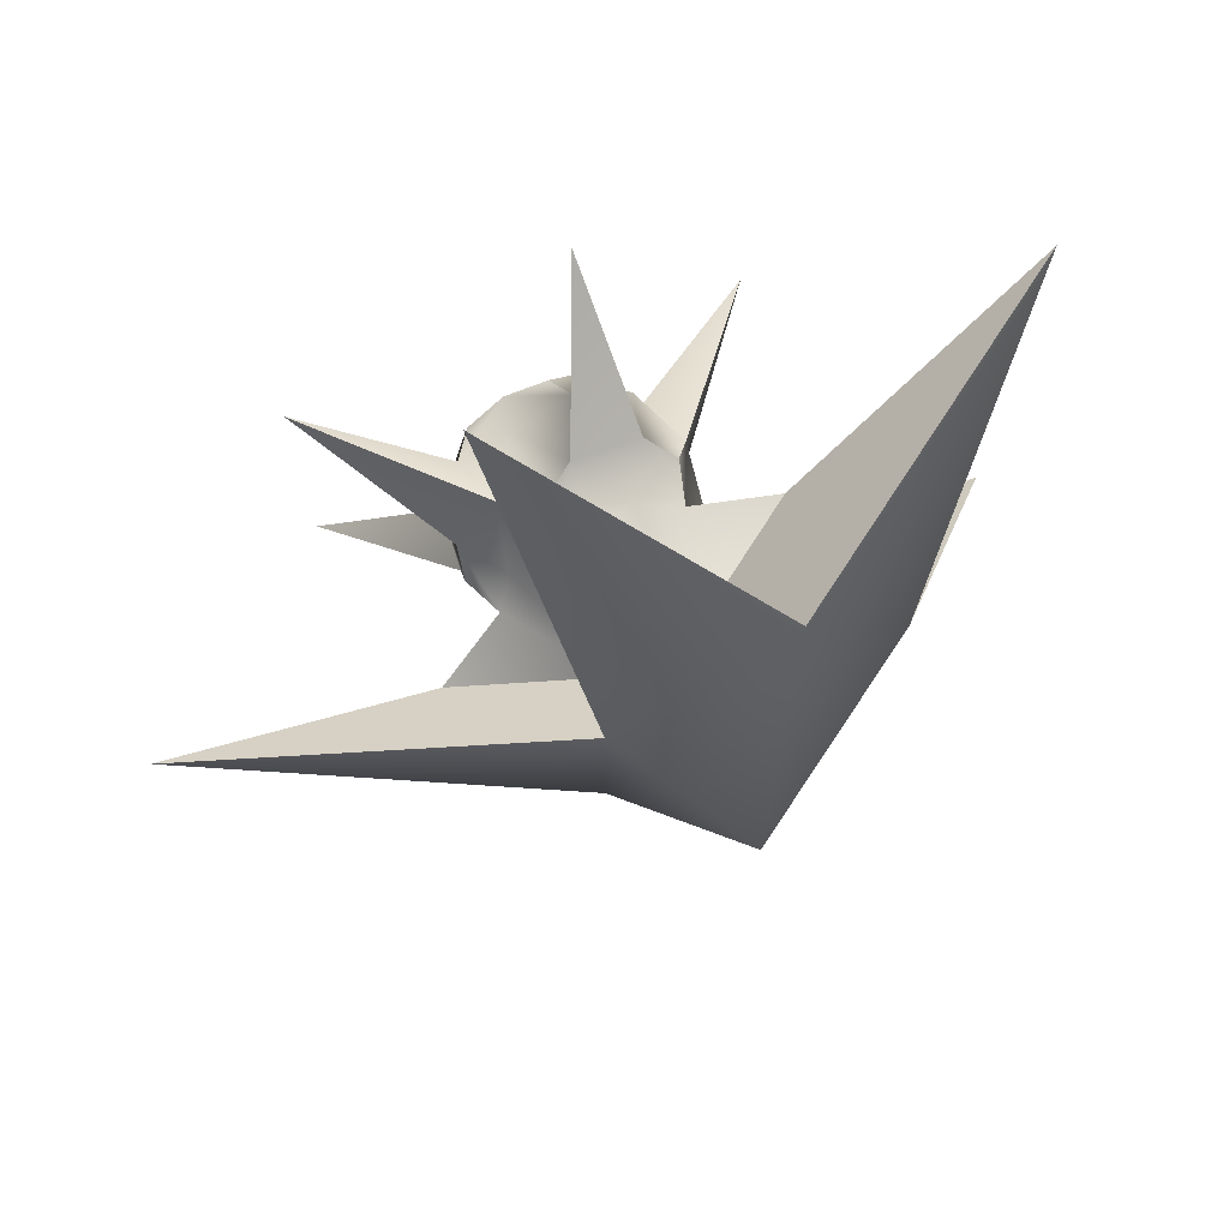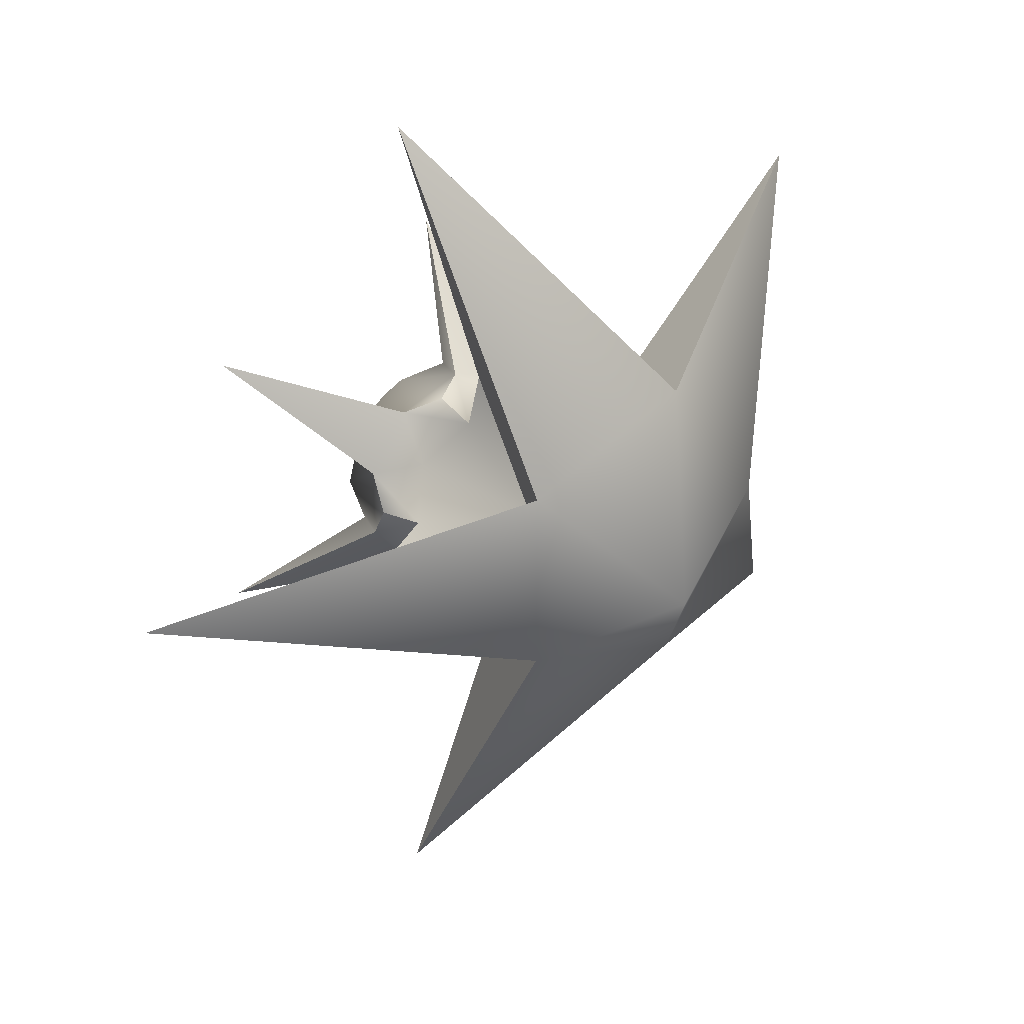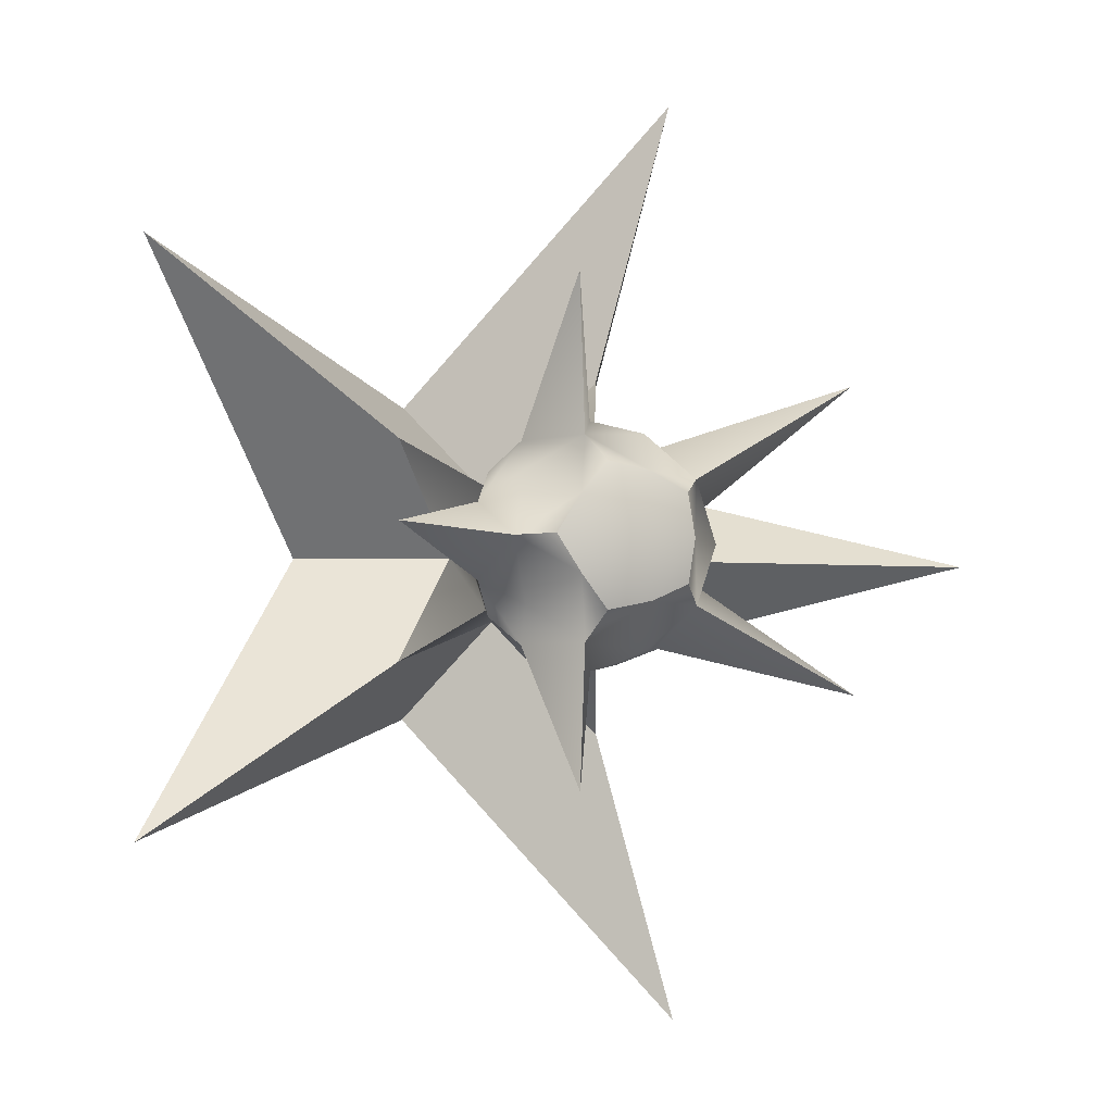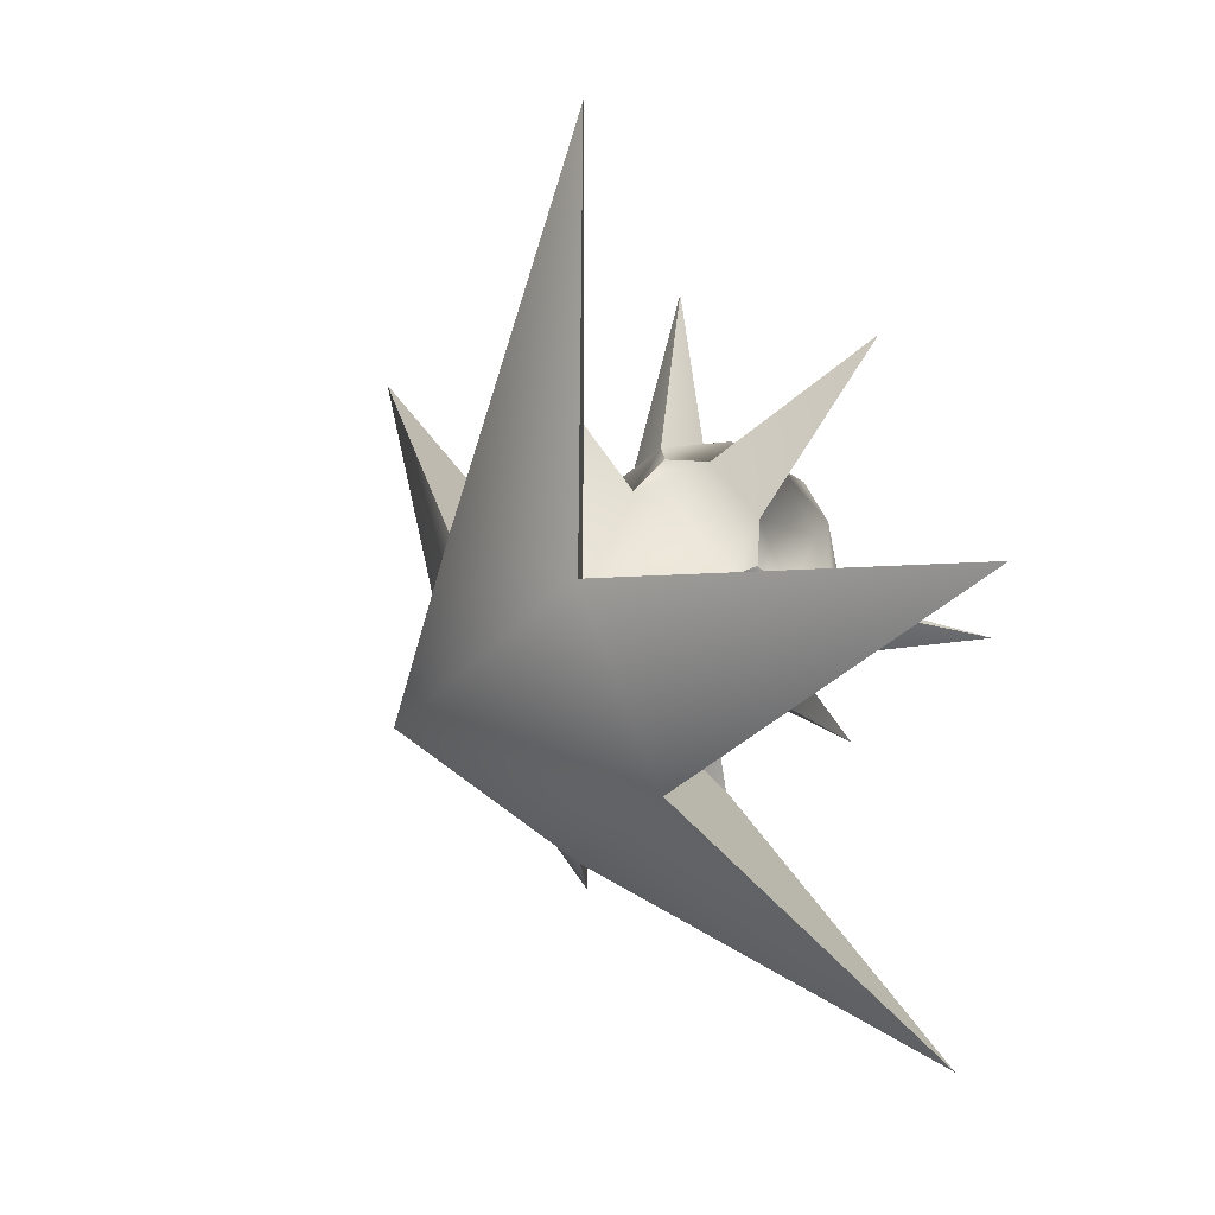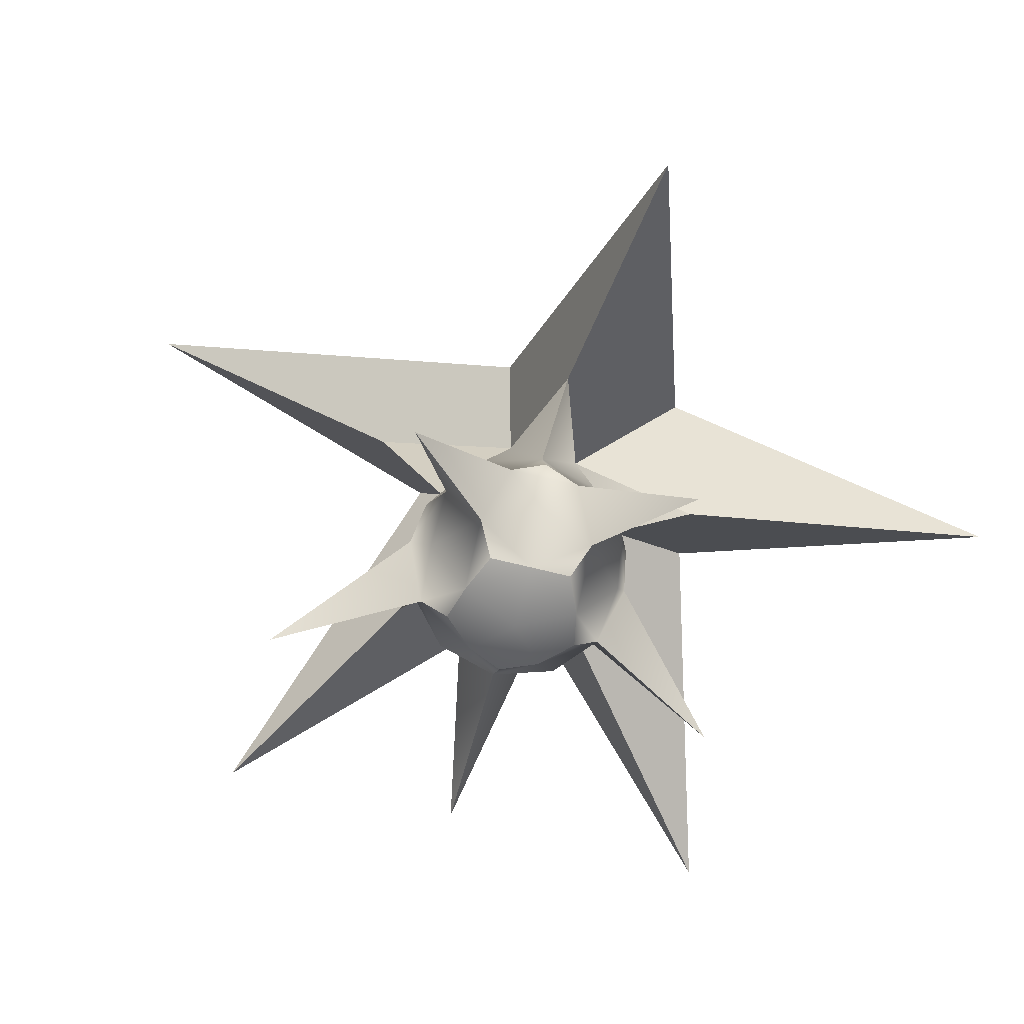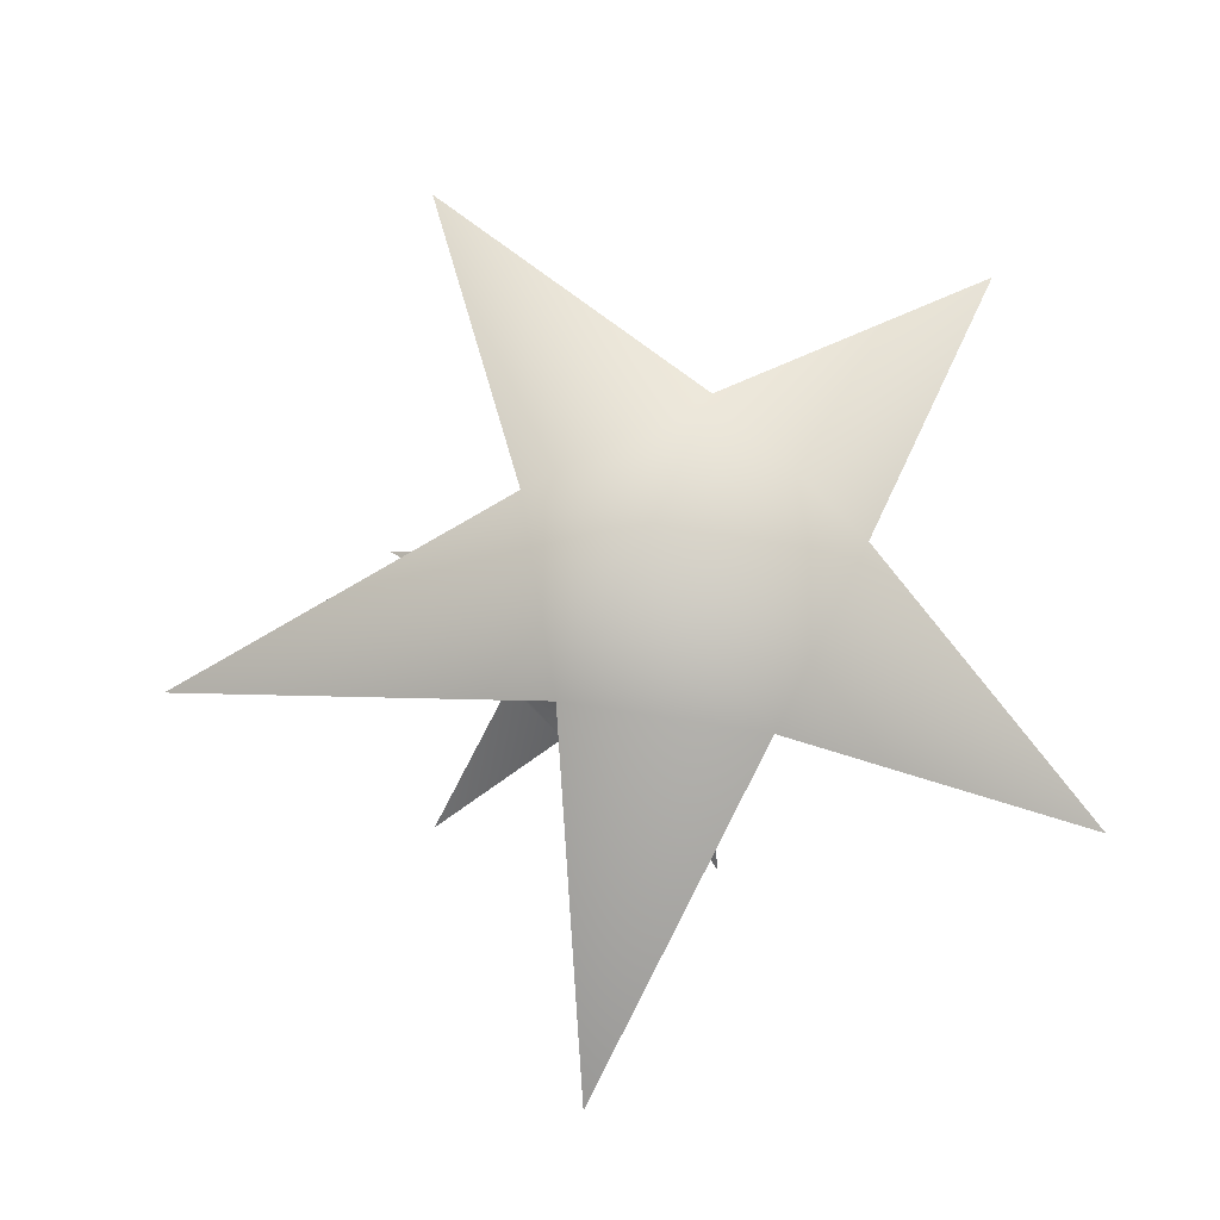
<metadata>
{"format":"obj","ext":"obj","renderer":"f3d","projection":"perspective","resolution":1024,"background":"white","views":[{"elev":72.7,"azim":155.7,"up":"+Z"},{"elev":31.4,"azim":142.0,"up":"+Z"},{"elev":-5.7,"azim":-20.8,"up":"+Z"},{"elev":37.3,"azim":-126.6,"up":"+Z"},{"elev":-59.4,"azim":147.5,"up":"+Y"},{"elev":78.7,"azim":170.4,"up":"+Y"}]}
</metadata>
<code>
g default
v -0.5301 -1.139 -1.963
v -1.956 -1.171 0
v -1.331 0.8421 -0.9094
v -0.7987 0.1698 -0.5774
v -0.7987 0.1698 0.5774
v -0.5301 -1.139 1.963
v -1.331 0.8421 0.9094
v 0.3982 0.8808 -1.471
v 0.3982 0.8808 1.471
v 0.2993 0.1943 -0.9342
v -0.5891 -0.808 0
v 0.5088 -0.7835 -0.3568
v -0.1698 -0.7987 -0.5774
v -0.1698 -0.7987 0.5774
v 0.2993 0.1943 0.9342
v 0.9778 0.2095 0
v 0.5088 -0.7835 0.3568
v 1.777 -1.088 -1.213
v 1.777 -1.088 1.213
v 0.9508 0.02129 -0.309
v 0.5876 0.01316 -0.809
v 0.251 0.5315 -0.809
v 0.5446 -0.8387 0
v 0.6998 -0.5102 -0.5
v 0.9508 0.02129 0.309
v 0.6998 -0.5102 0.5
v 0.9042 -0.4271 0
v 0.5876 0.01316 0.809
v 0.2806 1.449 0.3195
v 0.251 0.5315 0.809
v 0.7134 0.4633 0.5257
v -0.7024 1.427 0
v -0.3269 1.435 0.5169
v -0.3269 1.435 -0.5169
v -0.1703 2.998 -0
v -0.8387 -0.5446 0
v -0.9508 -0.02129 -0.309
v -0.5876 -0.01316 -0.809
v -0.251 -0.5315 -0.809
v -0.4062 -0.86 -0.309
v -0.7134 -0.4633 -0.5257
v -0.4062 -0.86 0.309
v -0.251 -0.5315 0.809
v -0.5876 -0.01316 0.809
v -0.9508 -0.02129 0.309
v -0.7134 -0.4633 0.5257
v 0 0 -1
v 0.1815 -0.8468 -0.5
v 0.2863 -0.4409 -0.8507
v -0.6998 0.5102 -0.5
v -0.2863 0.4409 -0.8507
v -0.6998 0.5102 0.5
v -0.9042 0.4271 0
v 0 0 1
v -0.2863 0.4409 0.8507
v 0.1815 -0.8468 0.5
v 0.02238 -0.9997 0
v 0.2863 -0.4409 0.8507
v -0.9535 1.922 -1.329
v -3.536 0.3964 -2.339
v -1.919 1.901 -0
v -3.536 0.3964 2.339
v -0.9535 1.922 1.329
v 0.9113 0.496 3.784
v 0.6089 1.957 0.8216
v 3.66 0.5576 -0
v 0.6089 1.957 -0.8216
v 0.9113 0.496 -3.784
v 0.2806 1.449 -0.3195
v 0.7134 0.4633 -0.5257
v 0.8387 0.5446 0
v 1.189 0.7457 0
v 0.6284 1.149 -0.2261
v 1.286 0.8012 0
v 1.467 0.9047 0
g pPlatonic1
f 8 34 59 68
f 71 16 20 70
f 20 18 21 70
f 21 10 22 70
f 22 8 69 70
f 26 17 23 27
f 23 12 24 27
f 24 18 20 27
f 20 16 25 27
f 25 19 26 27
f 30 15 28 31
f 28 19 25 31
f 25 16 71 31
f 69 8 68 67
f 29 9 30 31
f 59 60 61 35
f 61 62 63 35
f 63 64 65 35
f 65 66 67 35
f 67 68 59 35
f 40 11 36 41
f 36 2 37 41
f 37 4 38 41
f 38 1 39 41
f 39 13 40 41
f 45 2 36 46
f 36 11 42 46
f 42 14 43 46
f 43 6 44 46
f 44 5 45 46
f 48 13 39 49
f 39 1 47 49
f 47 10 21 49
f 21 18 24 49
f 24 12 48 49
f 47 1 38 51
f 38 4 50 51
f 50 3 34 51
f 34 8 22 51
f 22 10 47 51
f 37 2 45 53
f 45 5 52 53
f 52 7 32 53
f 32 3 50 53
f 50 4 37 53
f 52 5 44 55
f 44 6 54 55
f 54 15 30 55
f 30 9 33 55
f 33 7 52 55
f 42 11 40 57
f 40 13 48 57
f 48 12 23 57
f 23 17 56 57
f 56 14 42 57
f 54 6 43 58
f 43 14 56 58
f 56 17 26 58
f 26 19 28 58
f 28 15 54 58
f 34 3 60 59
f 3 32 61 60
f 32 7 62 61
f 7 33 63 62
f 33 9 64 63
f 9 29 65 64
f 29 75 66 65
f 75 69 67 66
f 74 73 72 71 70 69 75
f 71 72 74 75 29 31

</code>
